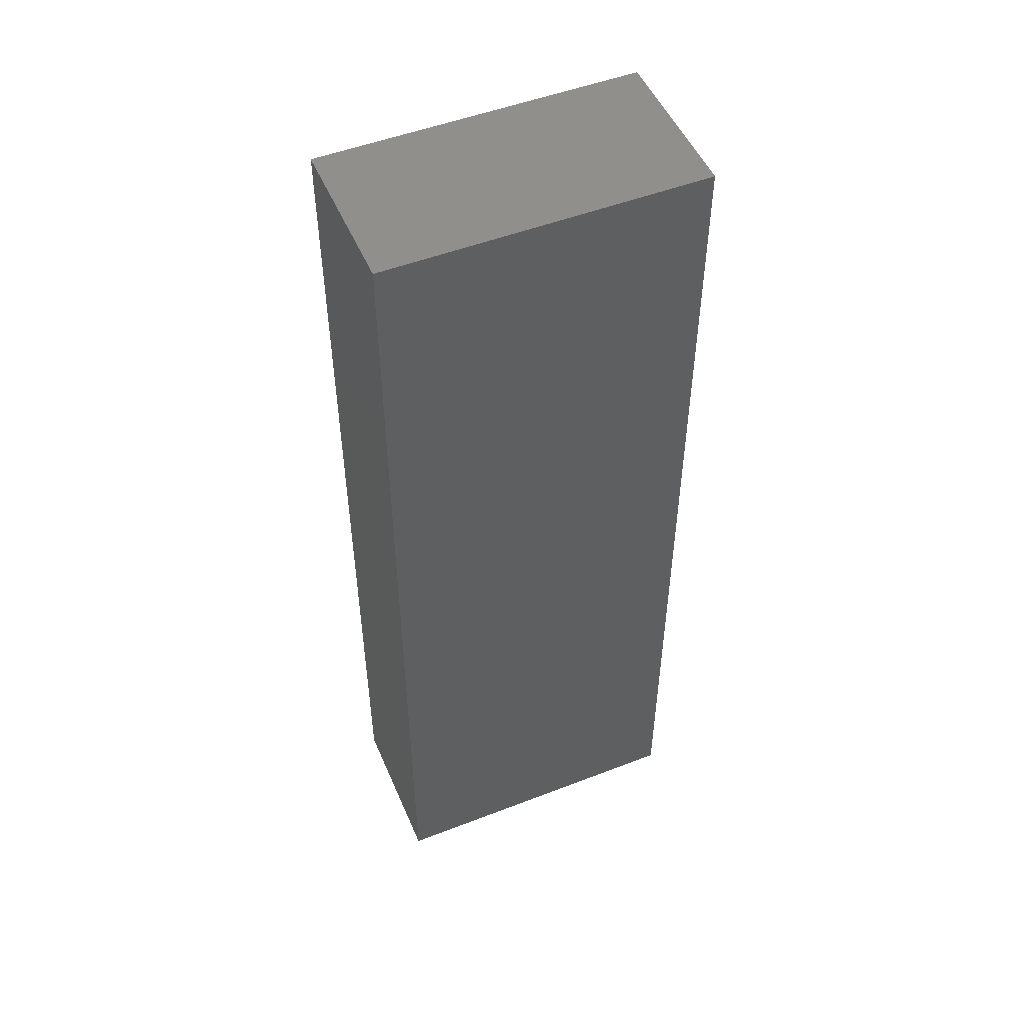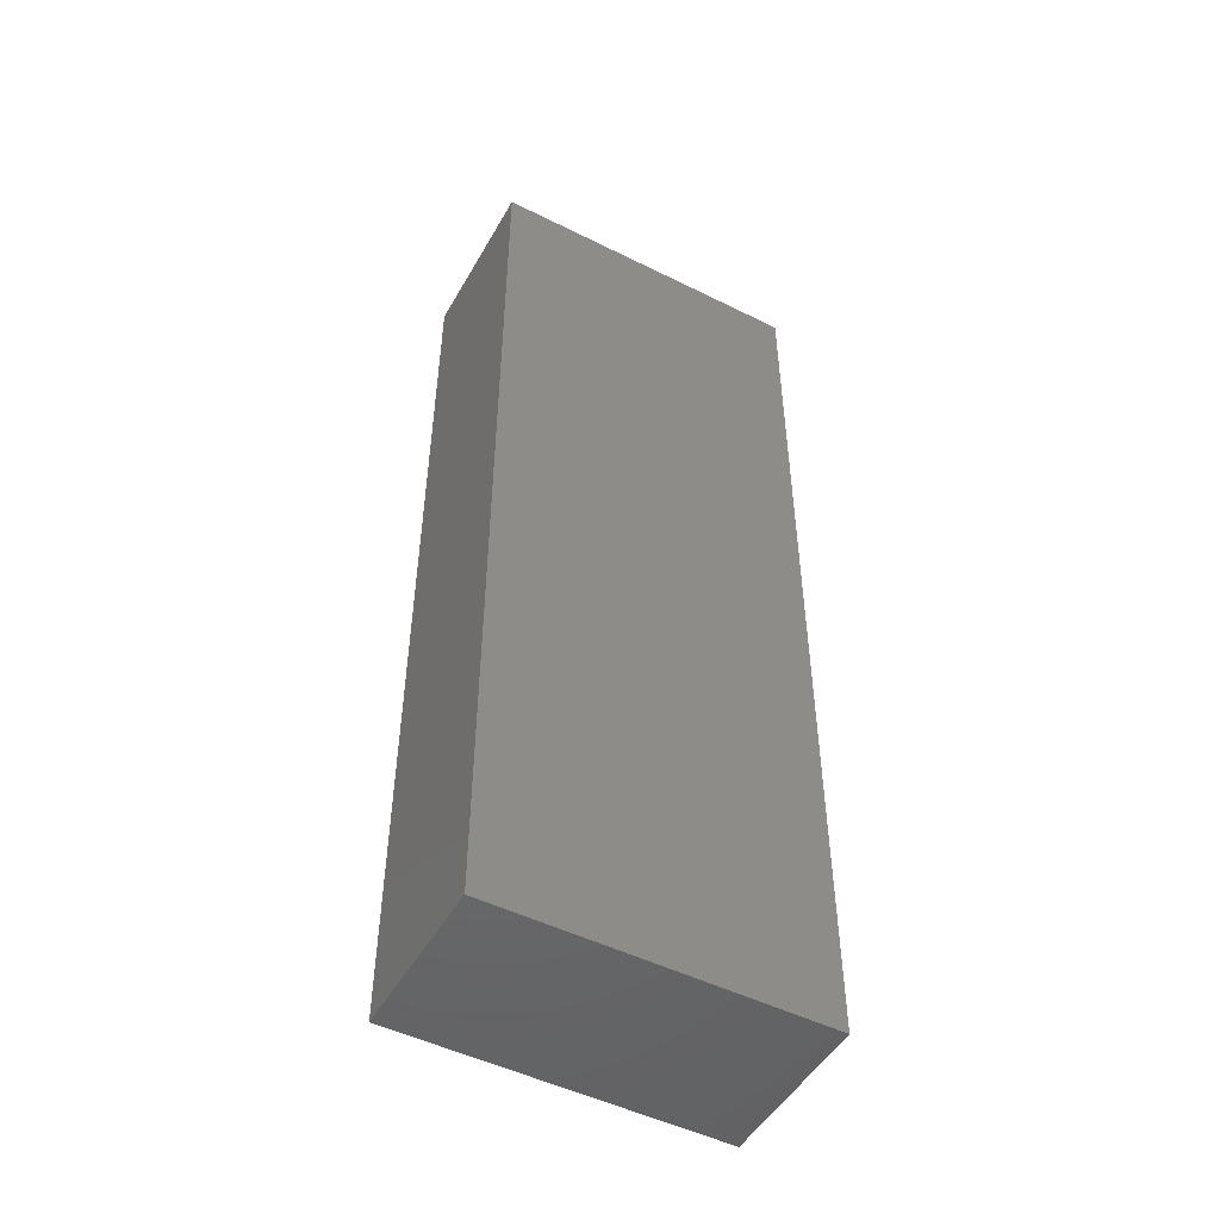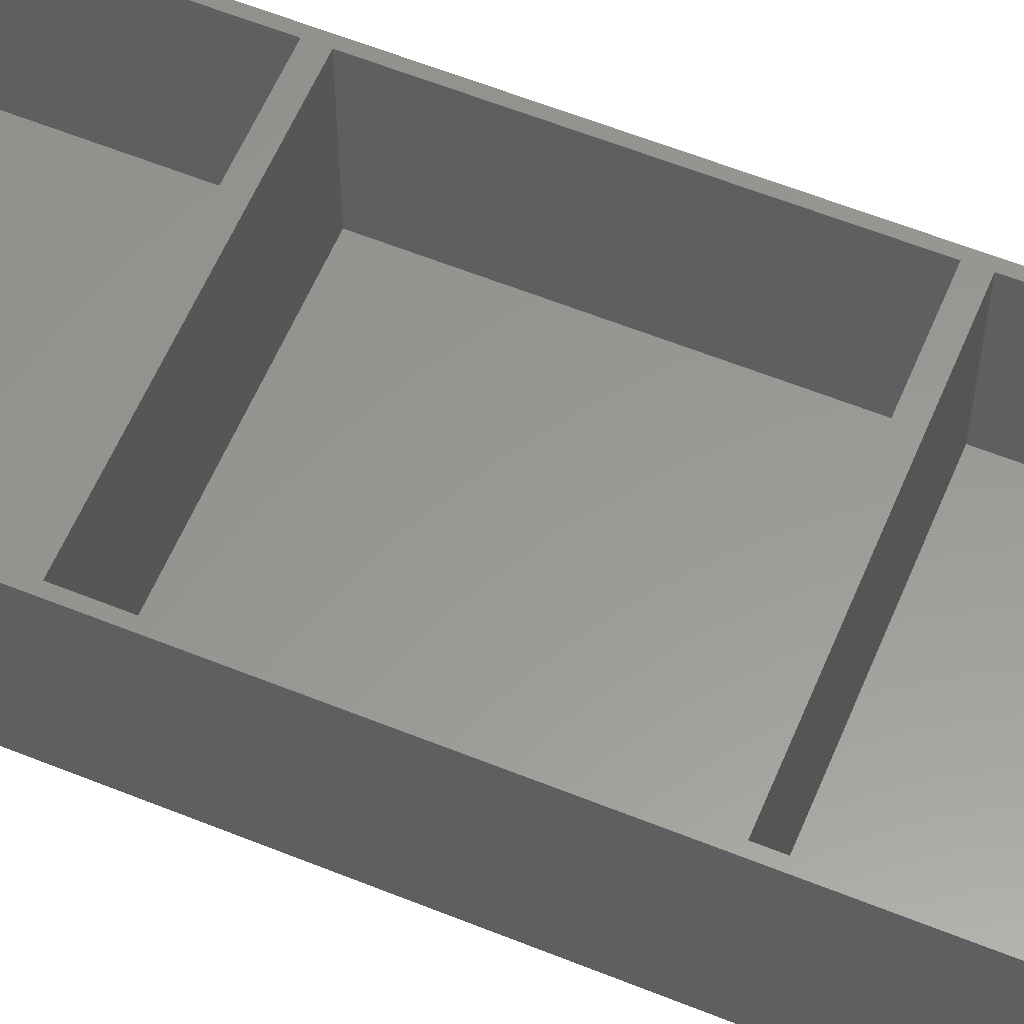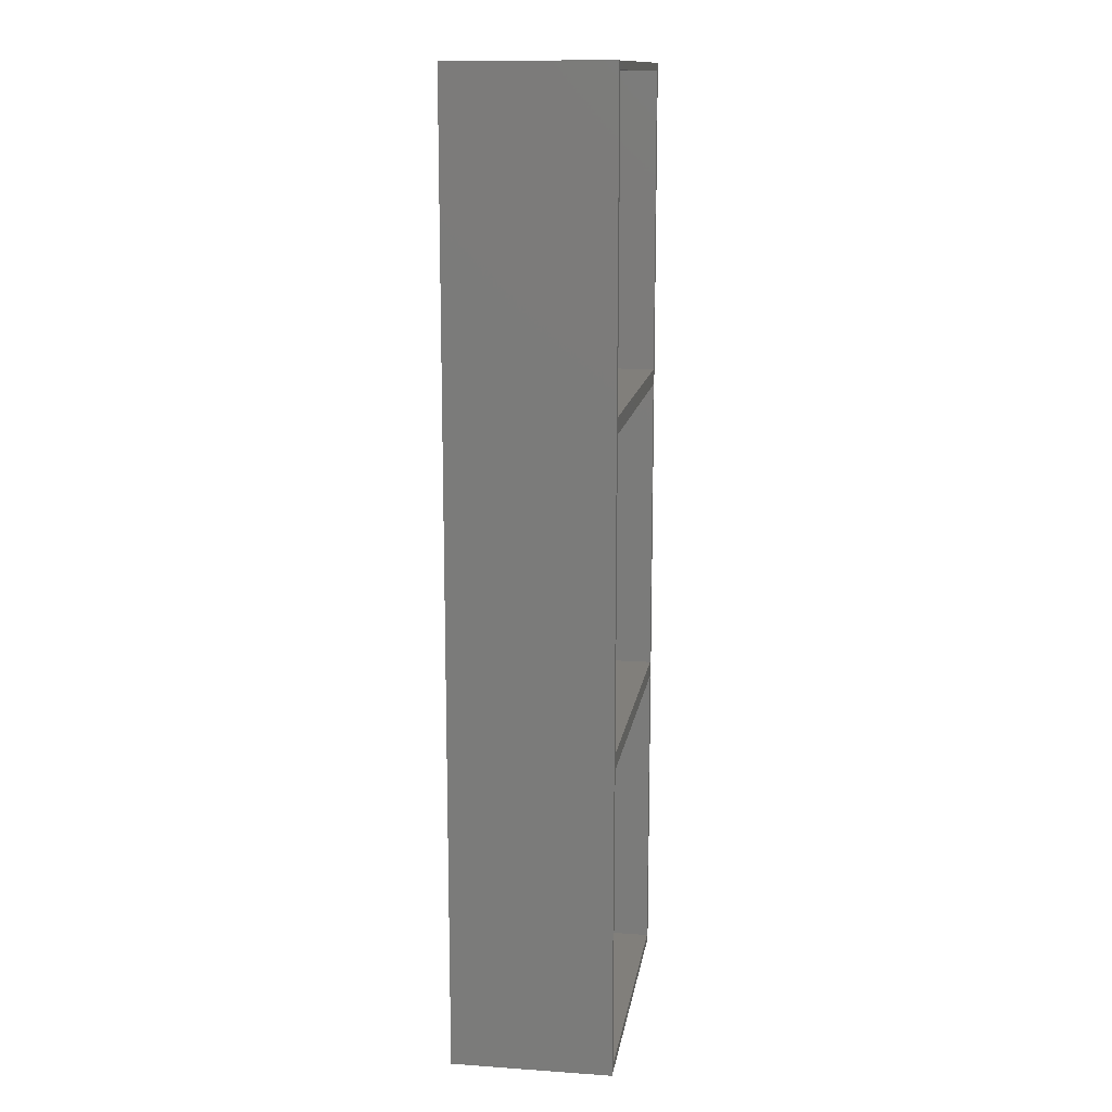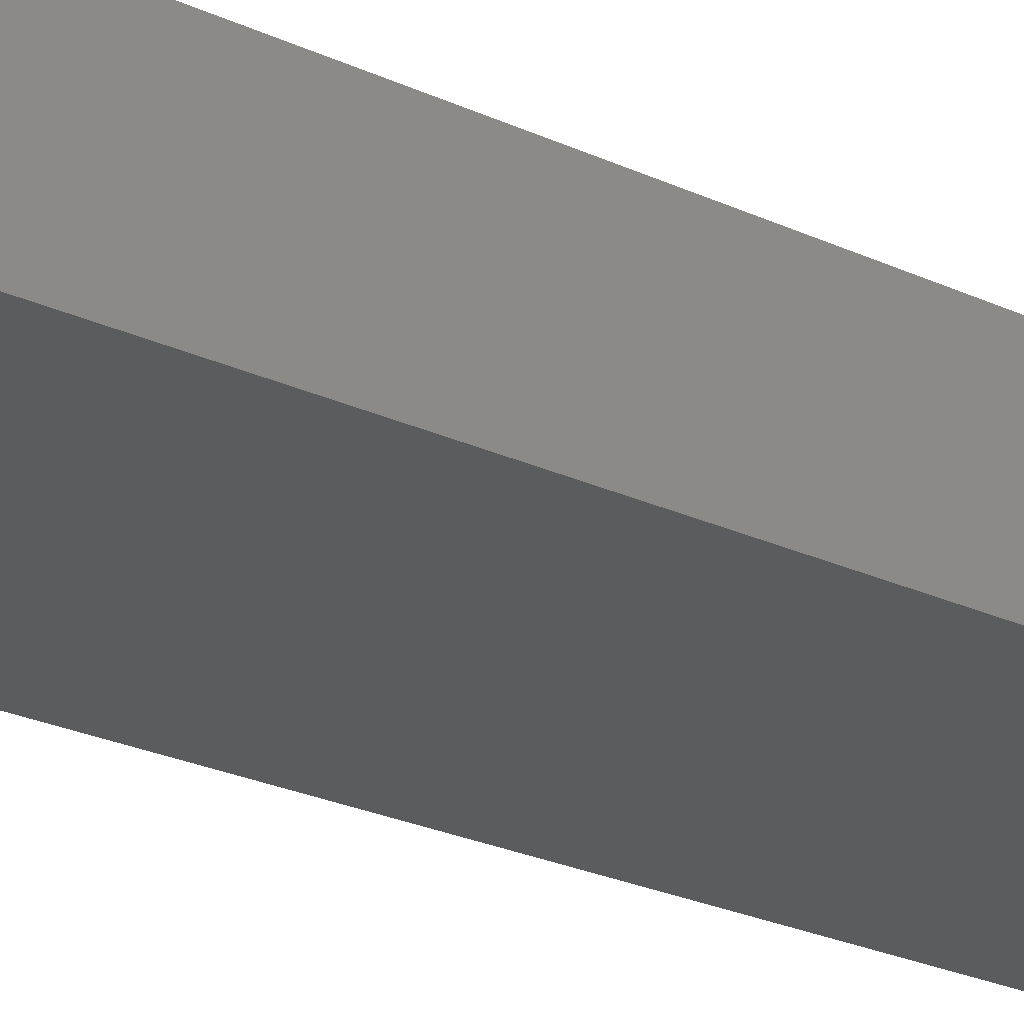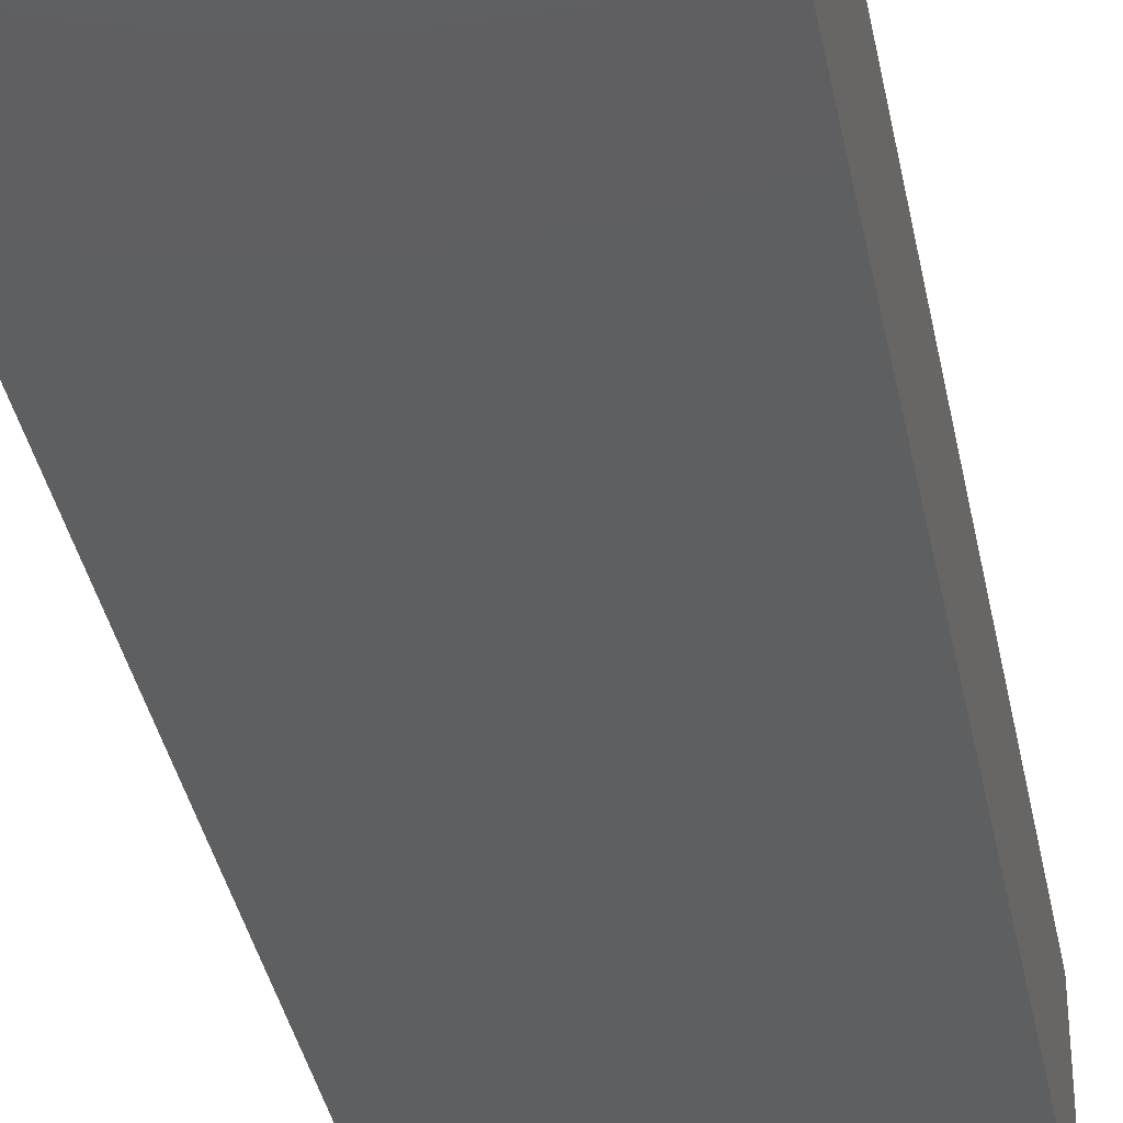
<metadata>
{"format":"stl","ext":"stl","renderer":"f3d","projection":"perspective","resolution":1024,"background":"white","views":[{"elev":50.7,"azim":157.1,"up":"+Y"},{"elev":-49.6,"azim":151.2,"up":"+Y"},{"elev":59.0,"azim":112.6,"up":"+Z"},{"elev":13.6,"azim":-81.2,"up":"+Y"},{"elev":-28.5,"azim":56.2,"up":"+Z"},{"elev":-37.2,"azim":-169.1,"up":"+Z"}]}
</metadata>
<code>
# stl→obj: 32 verts, 60 faces
v 50 0 25
v 50 150 0
v 50 150 25
v 50 0 0
v 1.25 51.25 25
v 48.75 48.75 25
v 48.75 51.25 25
v 1.25 48.75 25
v 1.25 101.2 25
v 48.75 98.75 25
v 48.75 101.2 25
v 1.25 98.75 25
v 48.75 148.8 25
v 1.25 148.8 25
v 0 150 25
v 0 0 25
v 48.75 1.25 25
v 1.25 1.25 25
v 1.25 148.8 2.5
v 48.75 101.2 2.5
v 48.75 148.8 2.5
v 1.25 101.2 2.5
v 1.25 48.75 2.5
v 48.75 1.25 2.5
v 48.75 48.75 2.5
v 1.25 1.25 2.5
v 1.25 98.75 2.5
v 48.75 51.25 2.5
v 48.75 98.75 2.5
v 1.25 51.25 2.5
v 0 0 0
v 0 150 0
f 1 2 3
f 2 1 4
f 5 6 7
f 6 5 8
f 9 10 11
f 10 9 12
f 11 3 13
f 3 14 13
f 15 9 14
f 9 15 12
f 12 15 5
f 16 5 15
f 5 16 8
f 15 14 3
f 10 3 11
f 3 10 1
f 7 1 10
f 6 1 7
f 17 1 6
f 18 1 17
f 18 16 1
f 8 16 18
f 19 20 21
f 20 19 22
f 23 24 25
f 24 23 26
f 27 28 29
f 28 27 30
f 31 15 32
f 15 31 16
f 31 1 16
f 1 31 4
f 24 6 25
f 6 24 17
f 18 23 8
f 23 18 26
f 23 6 8
f 6 23 25
f 24 18 17
f 18 24 26
f 28 10 29
f 10 28 7
f 5 27 12
f 27 5 30
f 27 10 12
f 10 27 29
f 28 5 7
f 5 28 30
f 2 15 3
f 15 2 32
f 20 13 21
f 13 20 11
f 9 19 14
f 19 9 22
f 19 13 14
f 13 19 21
f 20 9 11
f 9 20 22
f 31 2 4
f 2 31 32

</code>
